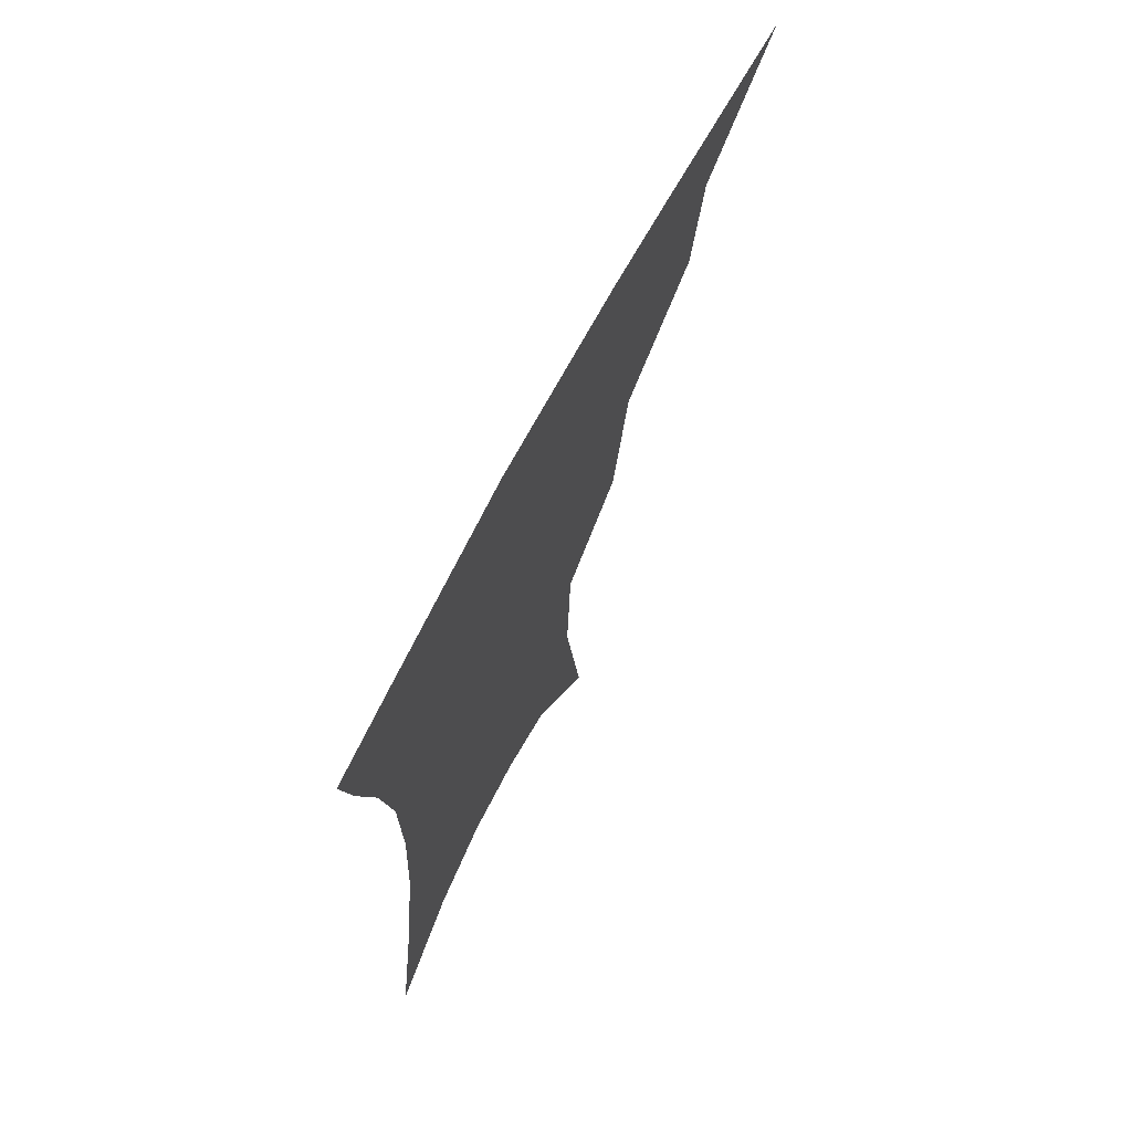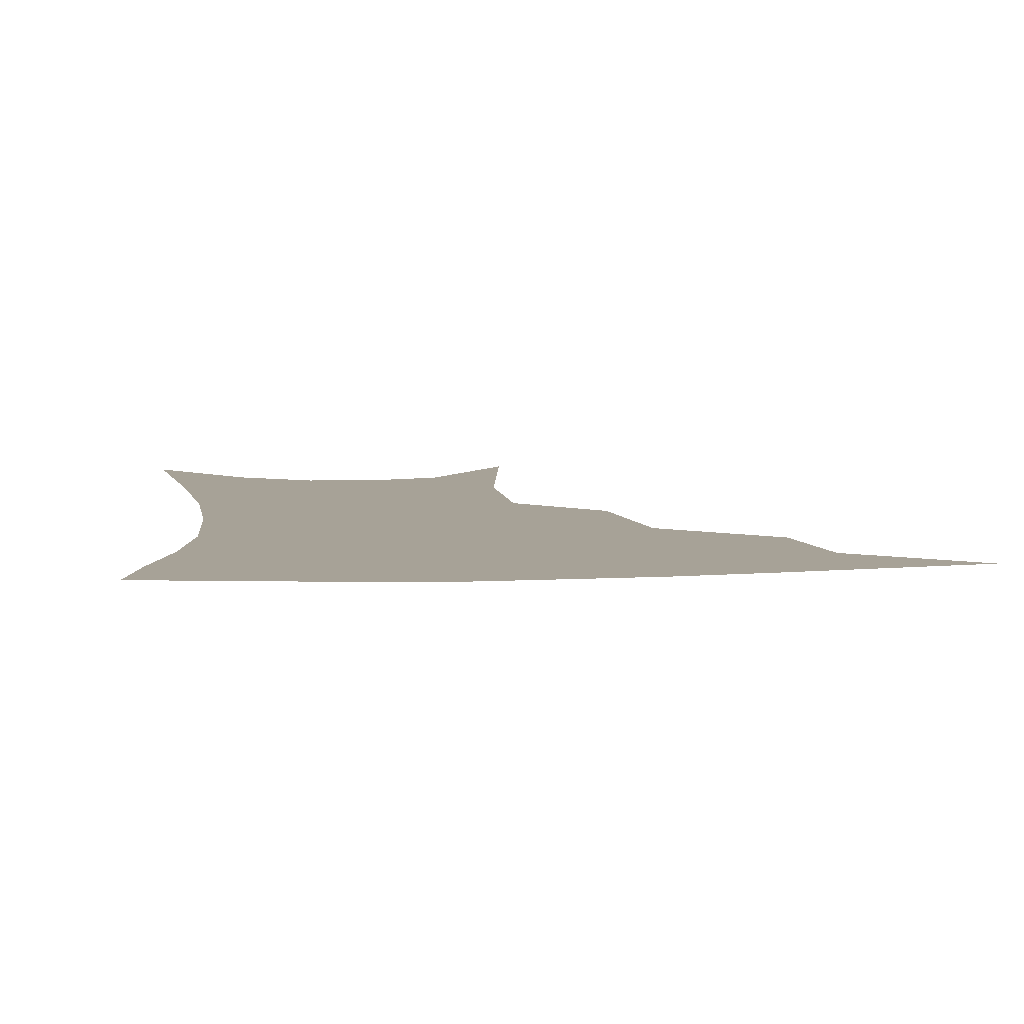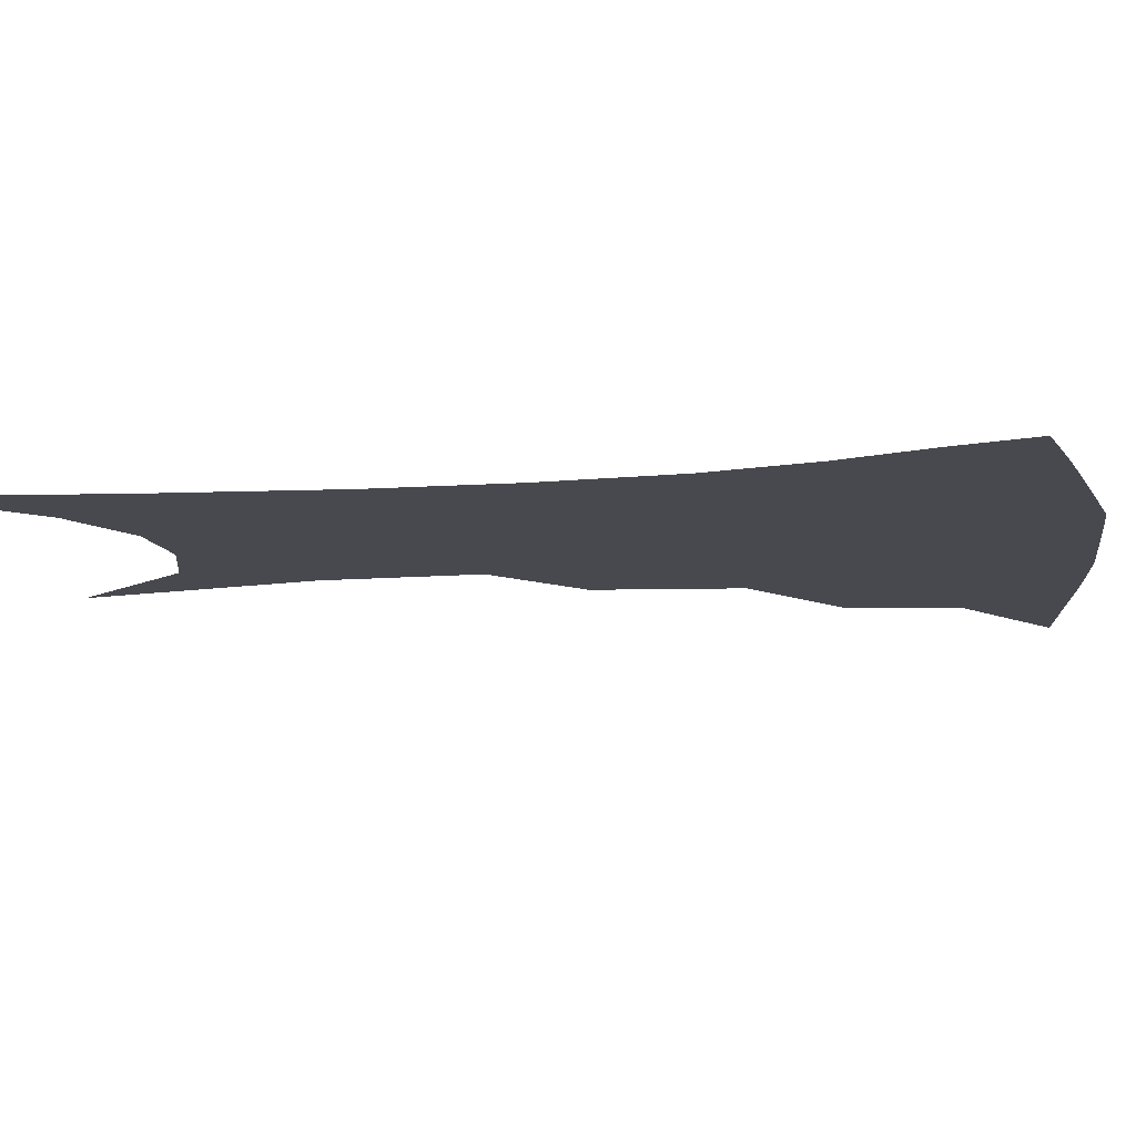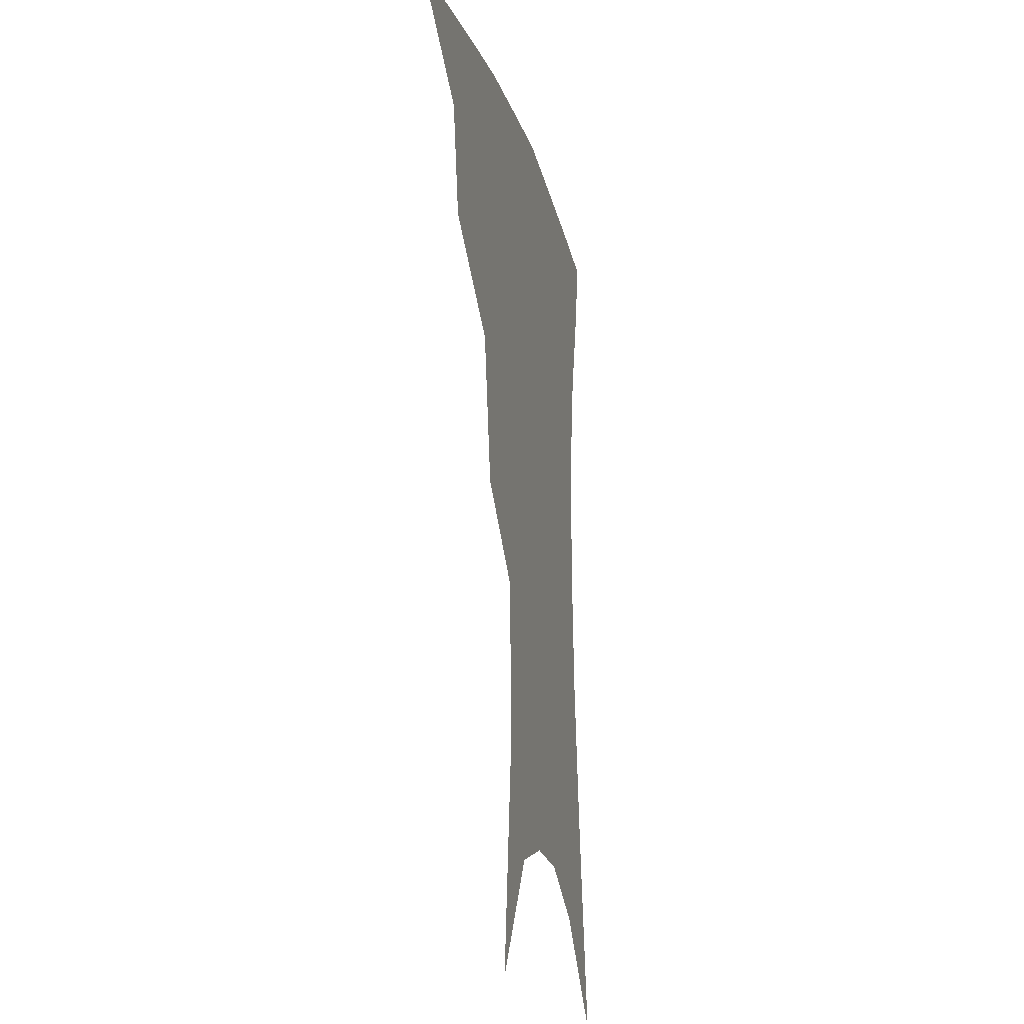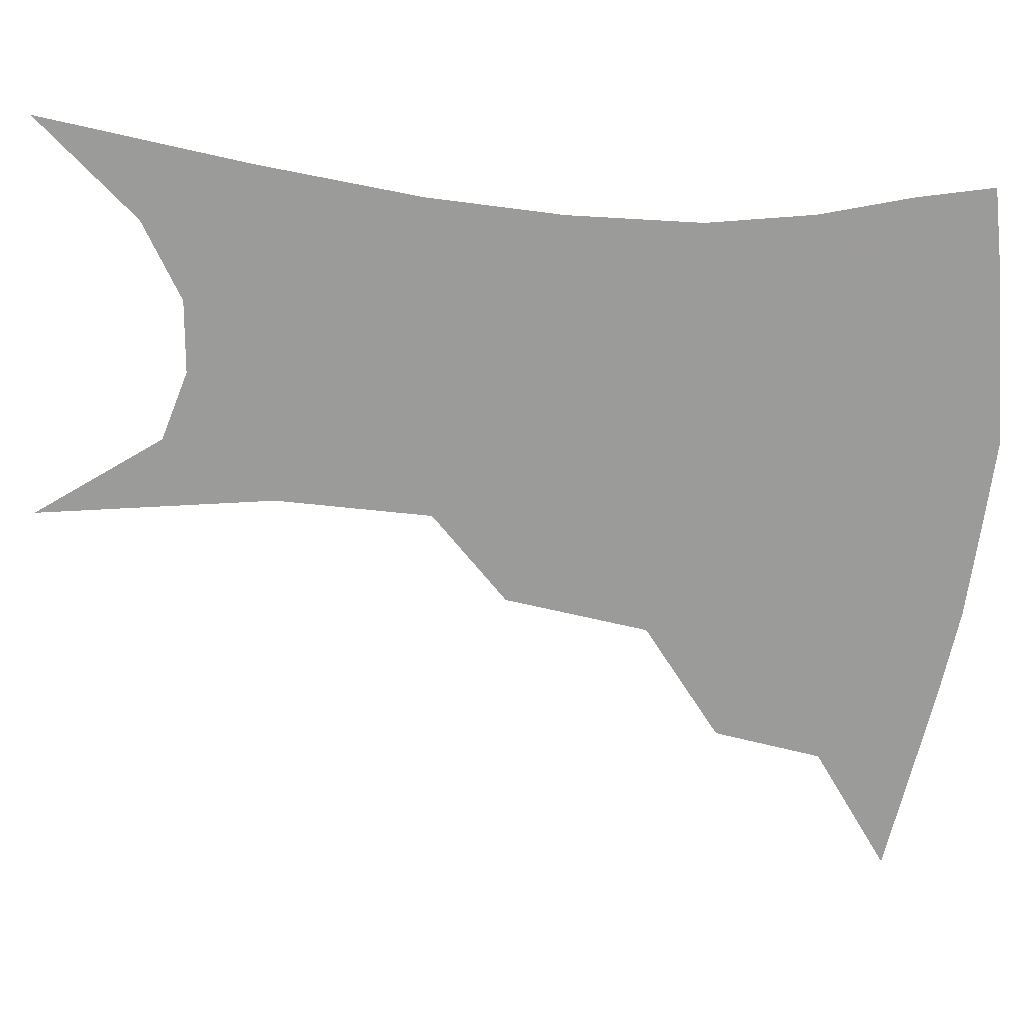
<metadata>
{"format":"obj","ext":"obj","renderer":"f3d","projection":"perspective","resolution":1024,"background":"white","views":[{"elev":71.6,"azim":117.7,"up":"+Y"},{"elev":6.6,"azim":174.4,"up":"+Z"},{"elev":-12.7,"azim":102.2,"up":"+Z"},{"elev":-19.6,"azim":-76.9,"up":"+Y"},{"elev":-69.6,"azim":86.4,"up":"+Z"}]}
</metadata>
<code>
v 467.3 346.3 0
v 506.2 293.4 0
v 500.6 323.9 0
v 495.2 351.3 0
v 544.2 229.8 0
v 537.4 270.5 0
v 531.4 302.1 0
v 526.9 329.7 0
v 521.9 356.1 0
v 562.3 96.06 0
v 570.2 163.4 0
v 568.4 207.5 0
v 562.9 248.1 0
v 558.9 282.3 0
v 555.8 309.5 0
v 552.2 334 0
v 548.1 360.2 0
v 586.4 131.7 0
v 588.3 179.8 0
v 585.2 220.5 0
v 582 258.1 0
v 580 287.3 0
v 578.9 312.9 0
v 578.2 336.7 0
v 574.7 362.2 0
v 606.2 138.1 0
v 605.2 185.5 0
v 602.4 225.5 0
v 600.7 261.4 0
v 600.6 290.4 0
v 601.2 314.9 0
v 601.6 337.7 0
v 599.5 363.9 0
v 626.5 136.9 0
v 622.2 188.2 0
v 619.7 226.3 0
v 619.1 259.3 0
v 620.3 288.8 0
v 622.4 314.2 0
v 624.6 337.2 0
v 626.3 360.3 0
v 648.1 124.9 0
v 641 179.8 0
v 638 218.4 0
v 637.4 252.6 0
v 638.8 286.2 0
v 642.6 313 0
v 646.8 335.1 0
v 649.6 357.1 0
v 674.7 95.89 0
v 665.3 154.5 0
v 659.2 200.8 0
v 656.7 238.8 0
v 656.9 276.2 0
v 661 306.3 0
v 667.4 332 0
v 671.4 353.4 0
v 721 361 0
f 3 4 1
f 6 7 2
f 2 7 3
f 7 8 3
f 3 8 4
f 8 9 4
f 12 13 5
f 5 13 6
f 13 14 6
f 6 14 7
f 14 15 7
f 7 15 8
f 15 16 8
f 8 16 9
f 16 17 9
f 10 18 11
f 18 19 11
f 11 19 12
f 19 20 12
f 12 20 13
f 20 21 13
f 13 21 14
f 21 22 14
f 14 22 15
f 22 23 15
f 15 23 16
f 23 24 16
f 16 24 17
f 24 25 17
f 18 26 19
f 26 27 19
f 19 27 20
f 27 28 20
f 20 28 21
f 28 29 21
f 21 29 22
f 29 30 22
f 22 30 23
f 30 31 23
f 23 31 24
f 31 32 24
f 24 32 25
f 32 33 25
f 26 34 27
f 34 35 27
f 27 35 28
f 35 36 28
f 28 36 29
f 36 37 29
f 29 37 30
f 37 38 30
f 30 38 31
f 38 39 31
f 31 39 32
f 39 40 32
f 32 40 33
f 40 41 33
f 34 42 35
f 42 43 35
f 35 43 36
f 43 44 36
f 36 44 37
f 44 45 37
f 37 45 38
f 45 46 38
f 38 46 39
f 46 47 39
f 39 47 40
f 47 48 40
f 40 48 41
f 48 49 41
f 42 50 43
f 50 51 43
f 43 51 44
f 51 52 44
f 44 52 45
f 52 53 45
f 45 53 46
f 53 54 46
f 46 54 47
f 54 55 47
f 47 55 48
f 55 56 48
f 48 56 49
f 56 57 49

</code>
